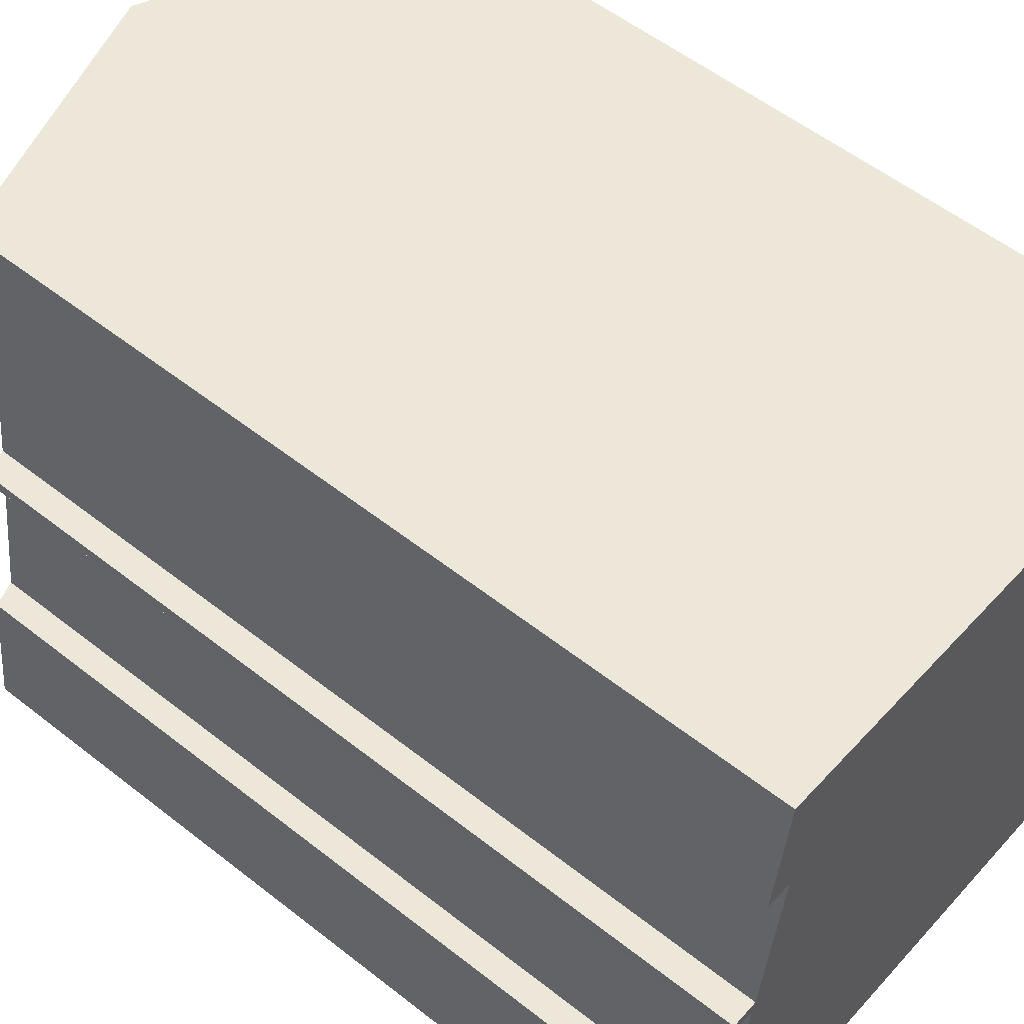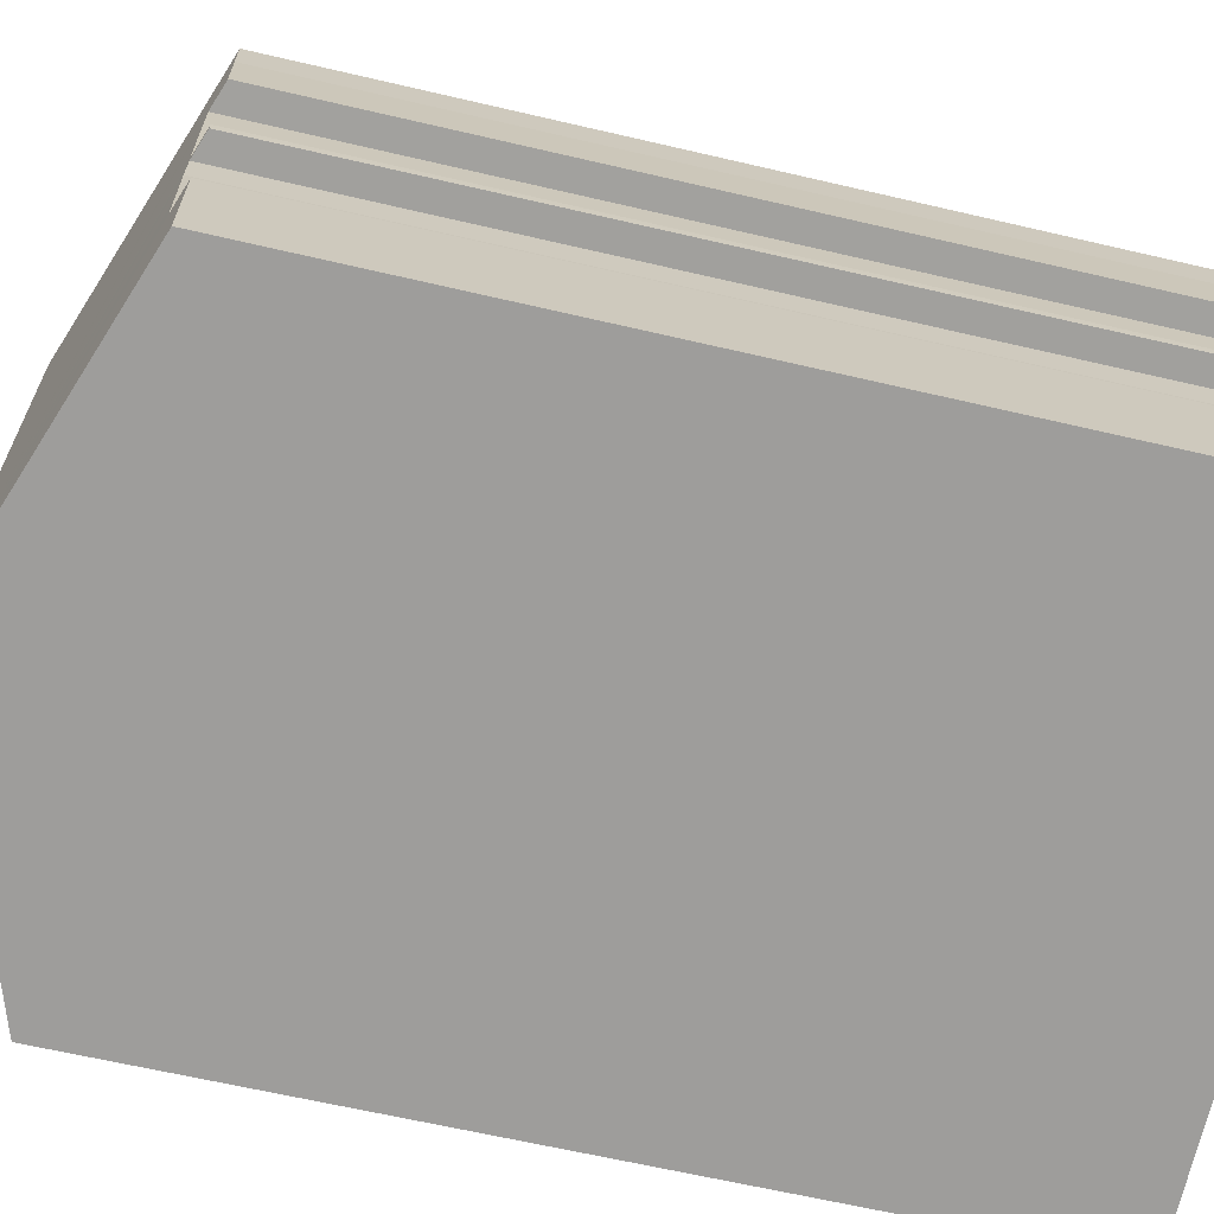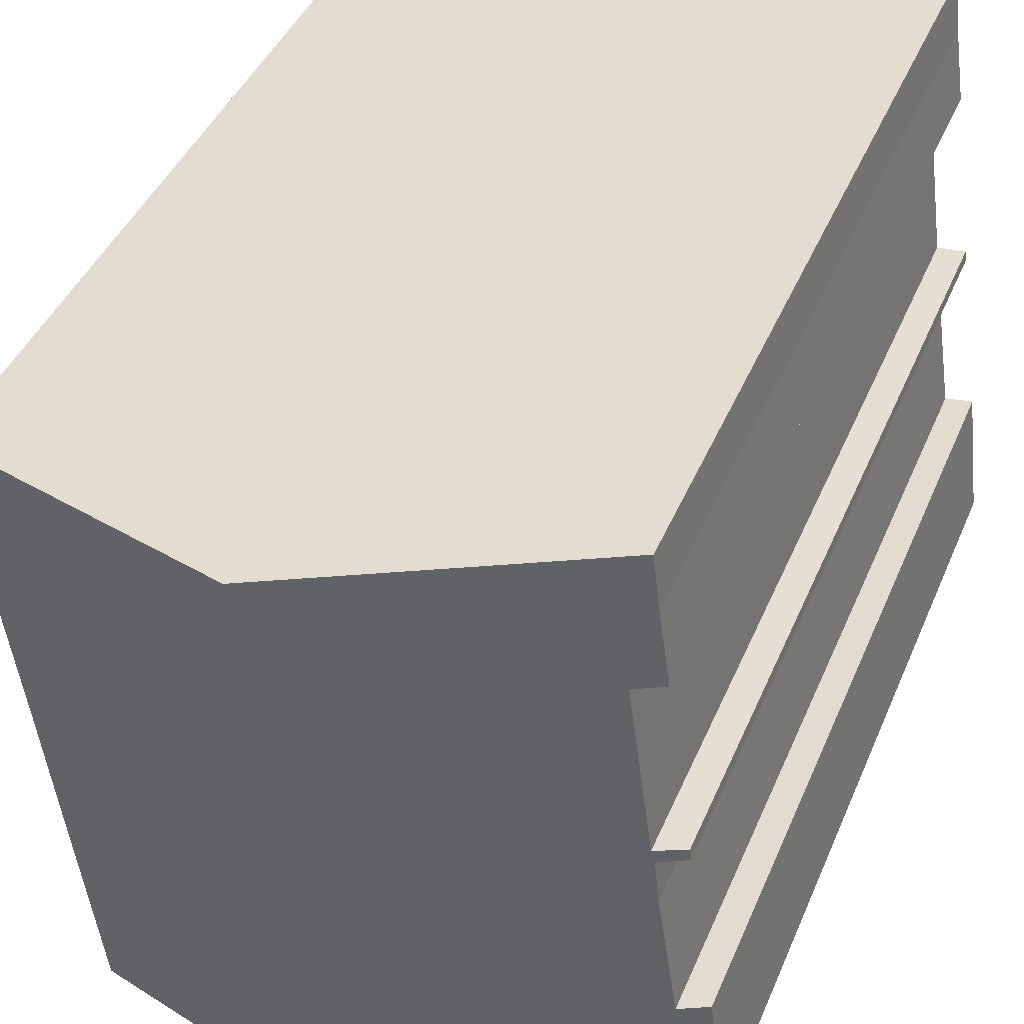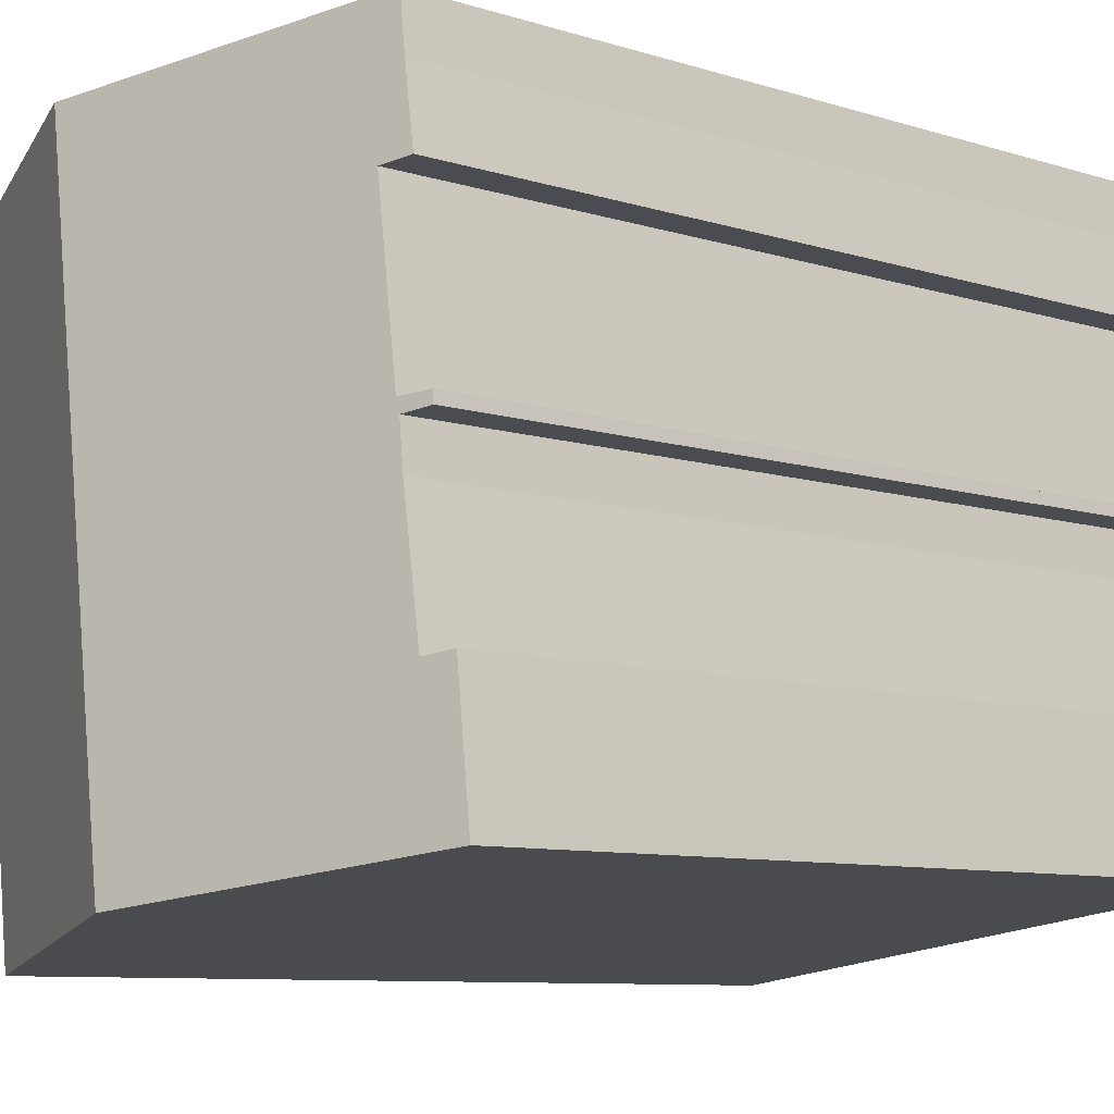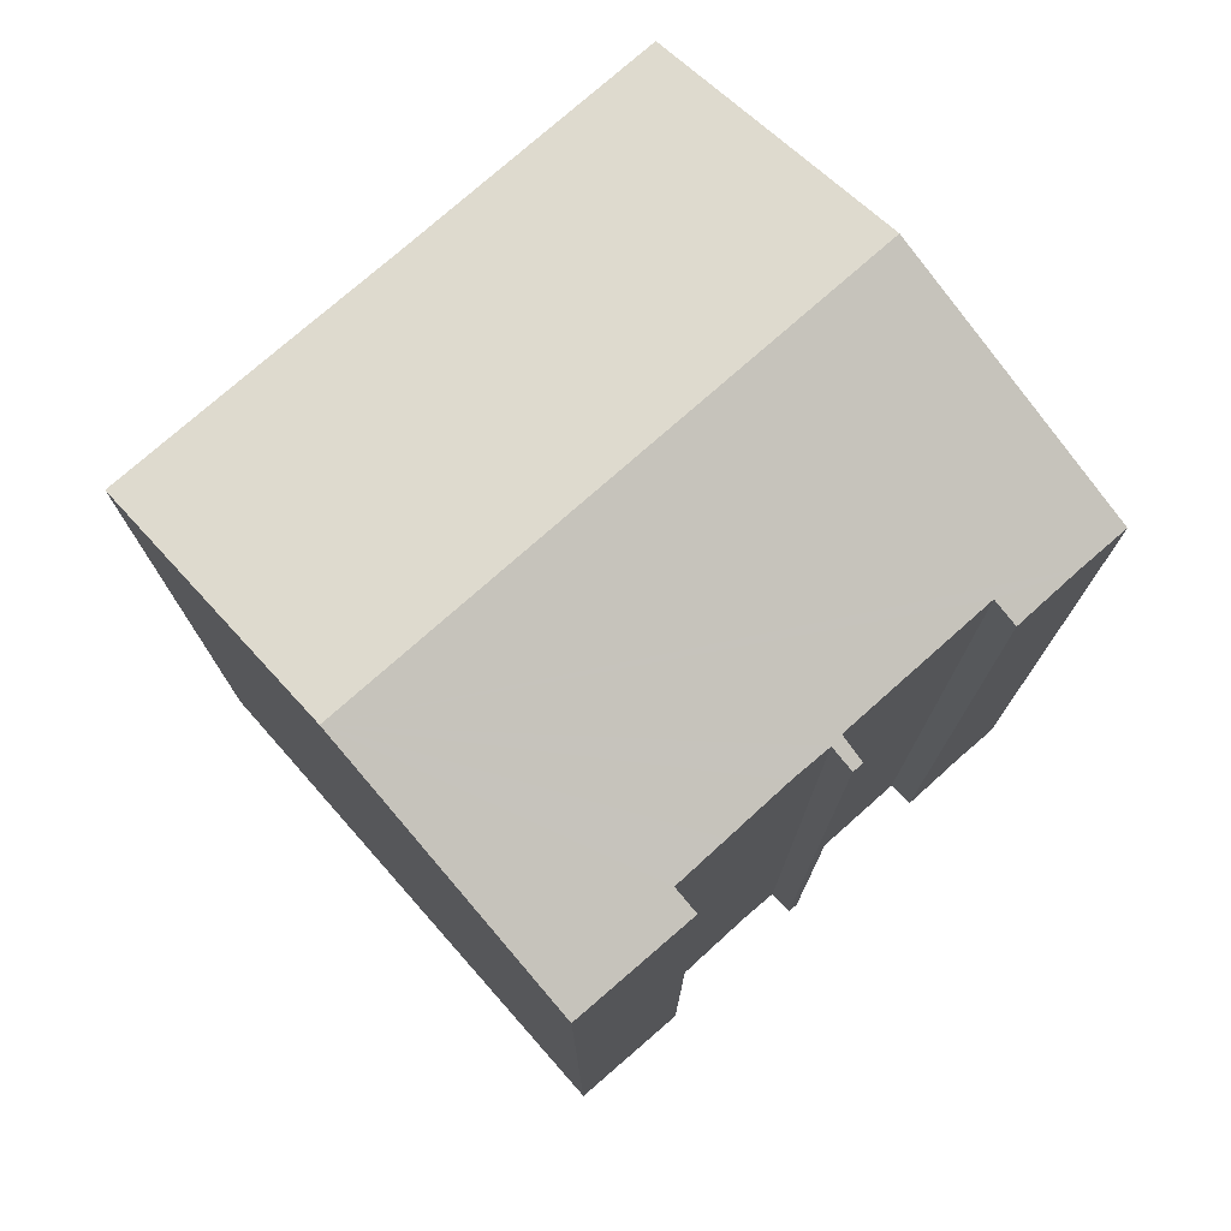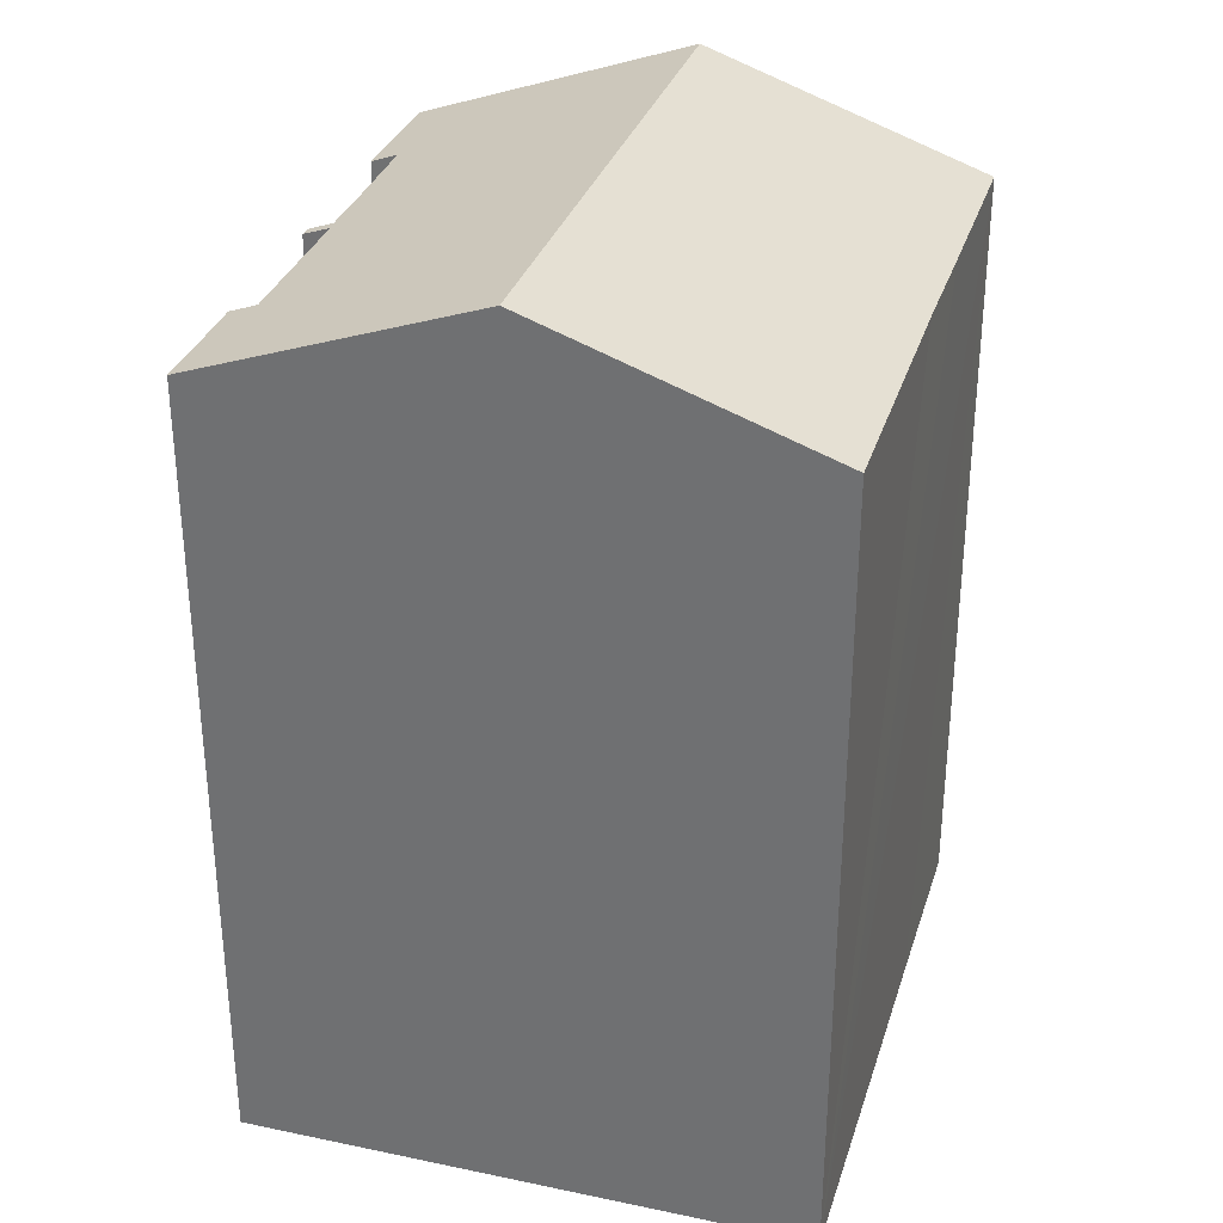
<metadata>
{"format":"obj","ext":"obj","renderer":"f3d","projection":"perspective","resolution":1024,"background":"white","views":[{"elev":55.5,"azim":-50.4,"up":"+Z"},{"elev":-62.8,"azim":-103.4,"up":"+Z"},{"elev":41.8,"azim":-158.5,"up":"+Z"},{"elev":-8.6,"azim":-130.8,"up":"+Z"},{"elev":75.9,"azim":-123.9,"up":"+Y"},{"elev":31.9,"azim":24.0,"up":"+Y"}]}
</metadata>
<code>
v  14.79 19.58 5.701
v  8.813 22.02 13.49
v  15.74 19.57 12.57
v  14.43 19.57 2.819
v  13.81 19.57 -1.84
v  6.884 22.02 -0.917
v  0.377 19.57 3.125
v  1.03 19.8 3.028
v  0 19.58 1.199e-15
v  1.947 19.59 14.41
v  1.795 19.59 13.16
v  2.207 19.82 11.32
v  1.548 19.59 11.43
v  1.668 19.82 7.343
v  1.588 19.81 7.039
v  1.001 19.59 7.404
v  0.976 19.59 7.135
v  1.473 19.82 6.015
v  1.228 19.81 4.364
v  13.81 1.127e-16 -1.84
v  0 0 0
v  6.884 5.615e-17 -0.917
v  1.588 -4.31e-16 7.039
v  0.976 -4.369e-16 7.135
v  2.207 -6.934e-16 11.32
v  1.548 -7e-16 11.43
v  0.377 -1.914e-16 3.125
v  1.03 -1.854e-16 3.028
v  1.473 -3.683e-16 6.015
v  1.228 -2.672e-16 4.364
v  1.001 -4.534e-16 7.404
v  1.668 -4.496e-16 7.343
v  1.795 -8.058e-16 13.16
v  1.947 -8.823e-16 14.41
v  15.74 -7.698e-16 12.57
v  8.813 -8.263e-16 13.49
v  14.43 -1.726e-16 2.819
v  14.79 -3.491e-16 5.701
g defaultobject
f 1 2 3
f 2 1 4
f 2 4 5
f 2 5 6
f 7 8 9
f 6 9 8
f 2 6 10
f 11 10 6
f 12 11 6
f 13 11 12
f 14 12 6
f 15 14 6
f 16 14 15
f 17 16 15
f 18 15 6
f 19 18 6
f 8 19 6
f 20 6 5
f 6 20 9
f 9 20 21
f 21 20 22
f 23 17 15
f 17 23 24
f 25 13 12
f 13 25 26
f 21 7 9
f 7 21 27
f 28 19 8
f 19 28 18
f 18 28 29
f 29 28 30
f 29 15 18
f 15 29 23
f 24 16 17
f 16 24 31
f 14 25 12
f 25 14 32
f 13 33 11
f 33 13 26
f 33 10 11
f 10 33 34
f 7 28 8
f 28 7 27
f 16 32 14
f 32 16 31
f 34 2 10
f 2 34 3
f 3 34 35
f 35 34 36
f 35 1 3
f 1 35 4
f 4 35 5
f 5 35 37
f 5 37 20
f 37 35 38
f 21 28 27
f 28 21 22
f 28 22 20
f 36 38 35
f 38 36 34
f 38 34 33
f 38 33 25
f 25 33 26
f 38 25 32
f 38 32 37
f 37 32 31
f 37 31 23
f 23 31 24
f 37 23 29
f 37 29 30
f 37 30 20
f 20 30 28

</code>
